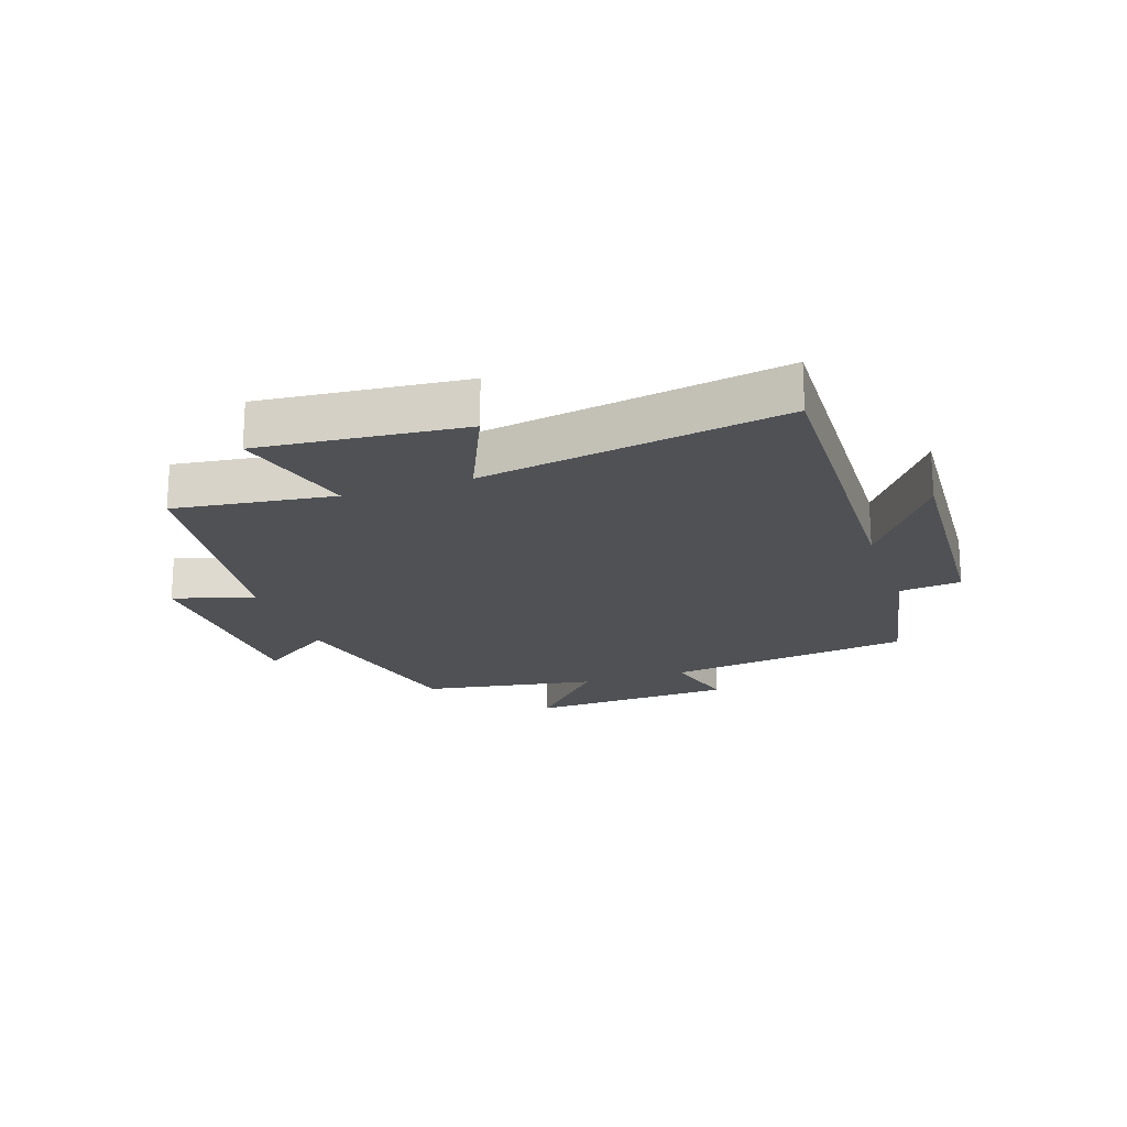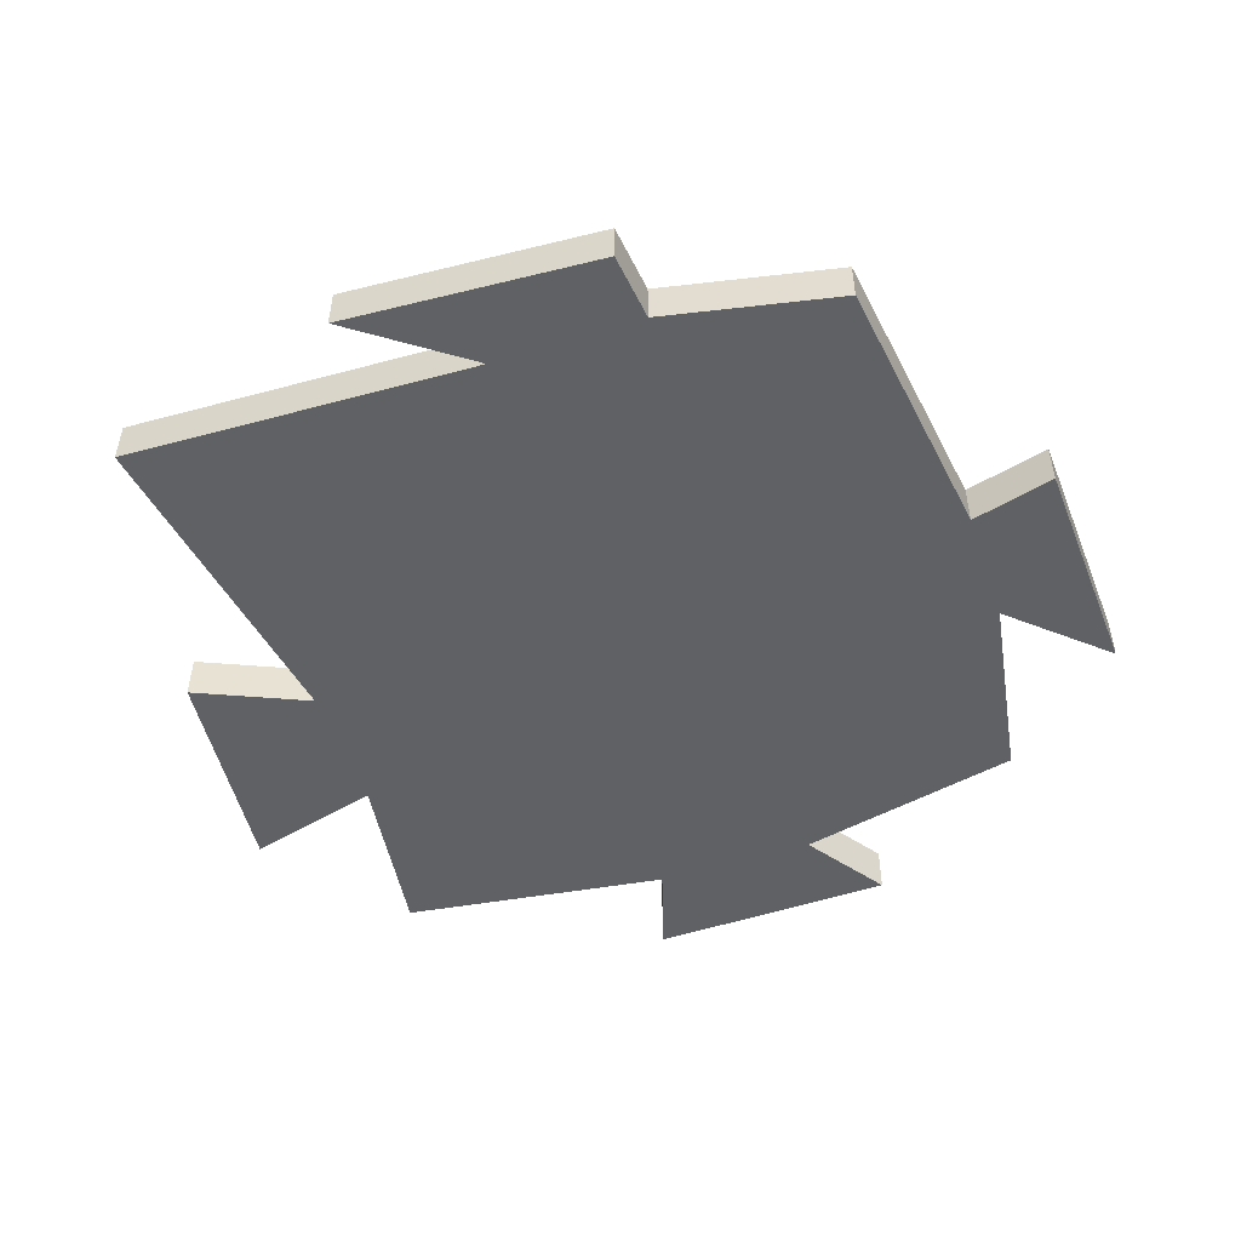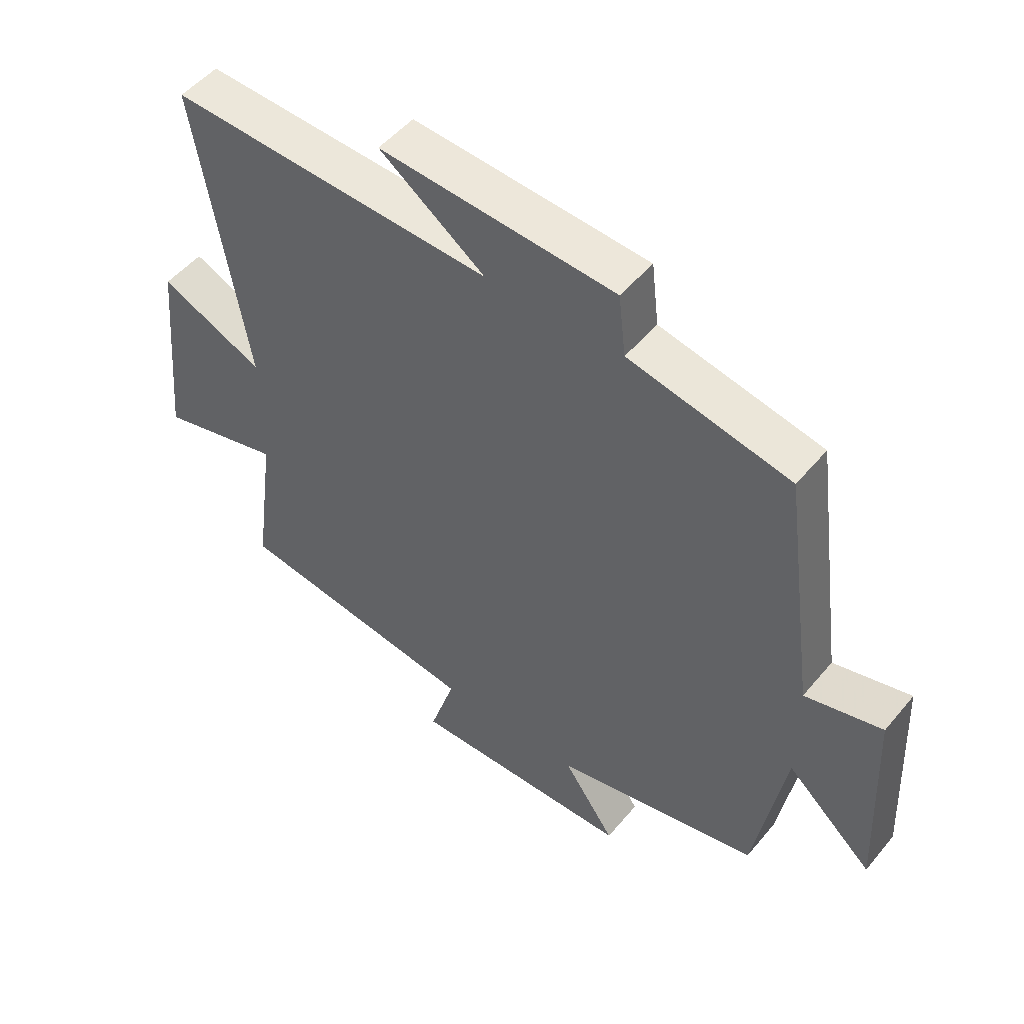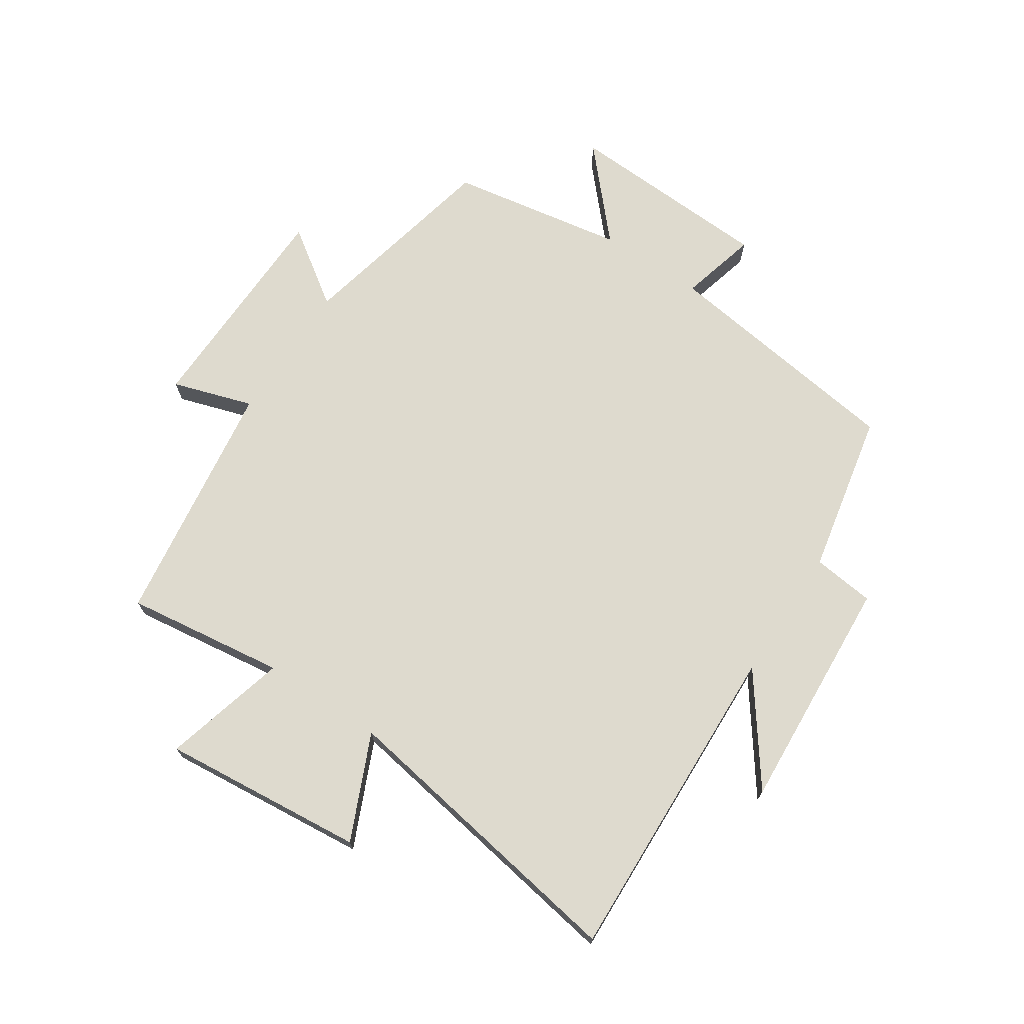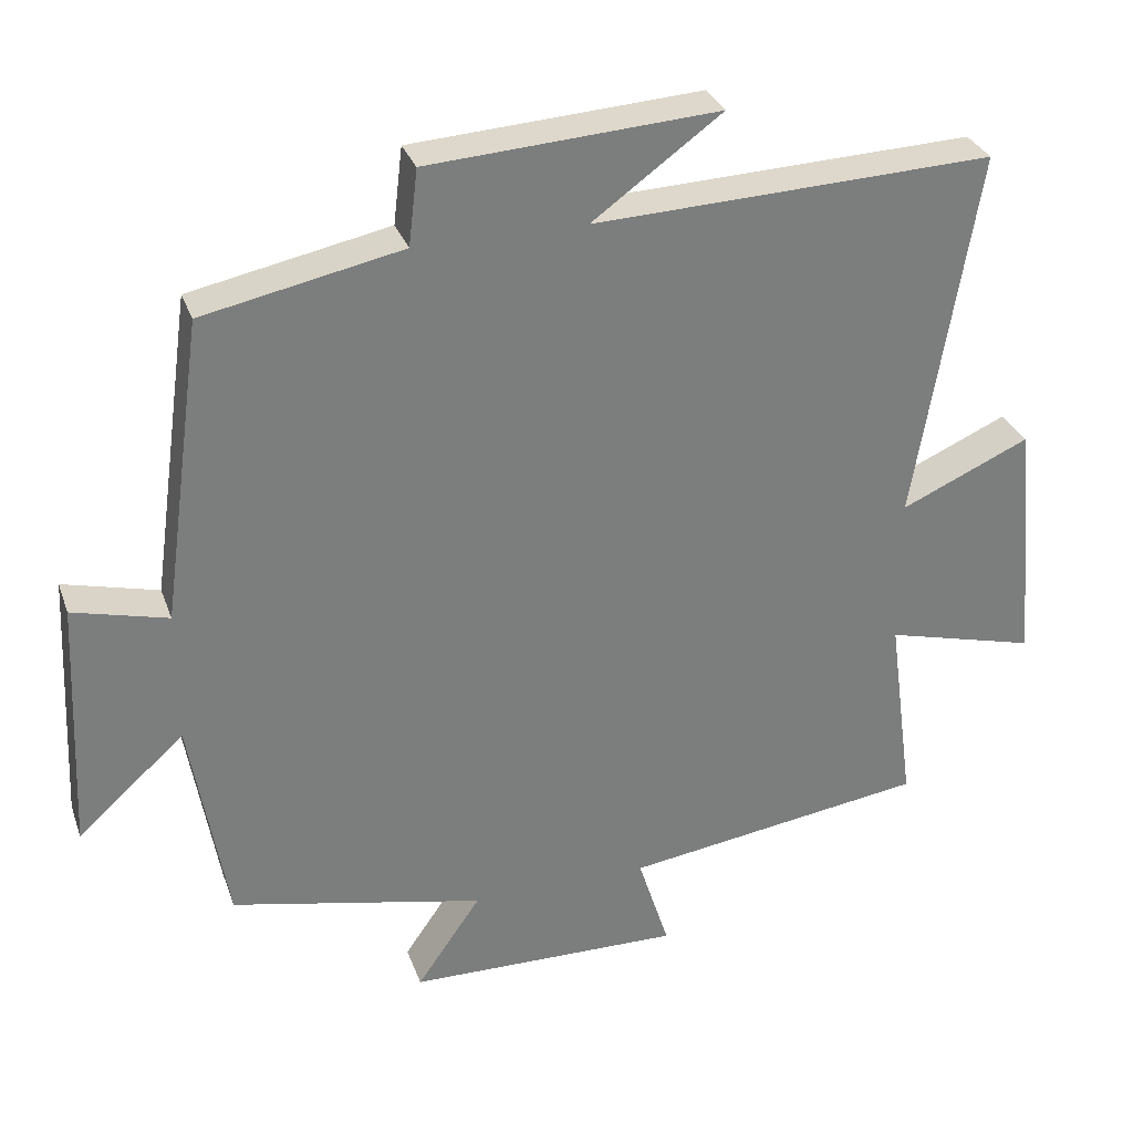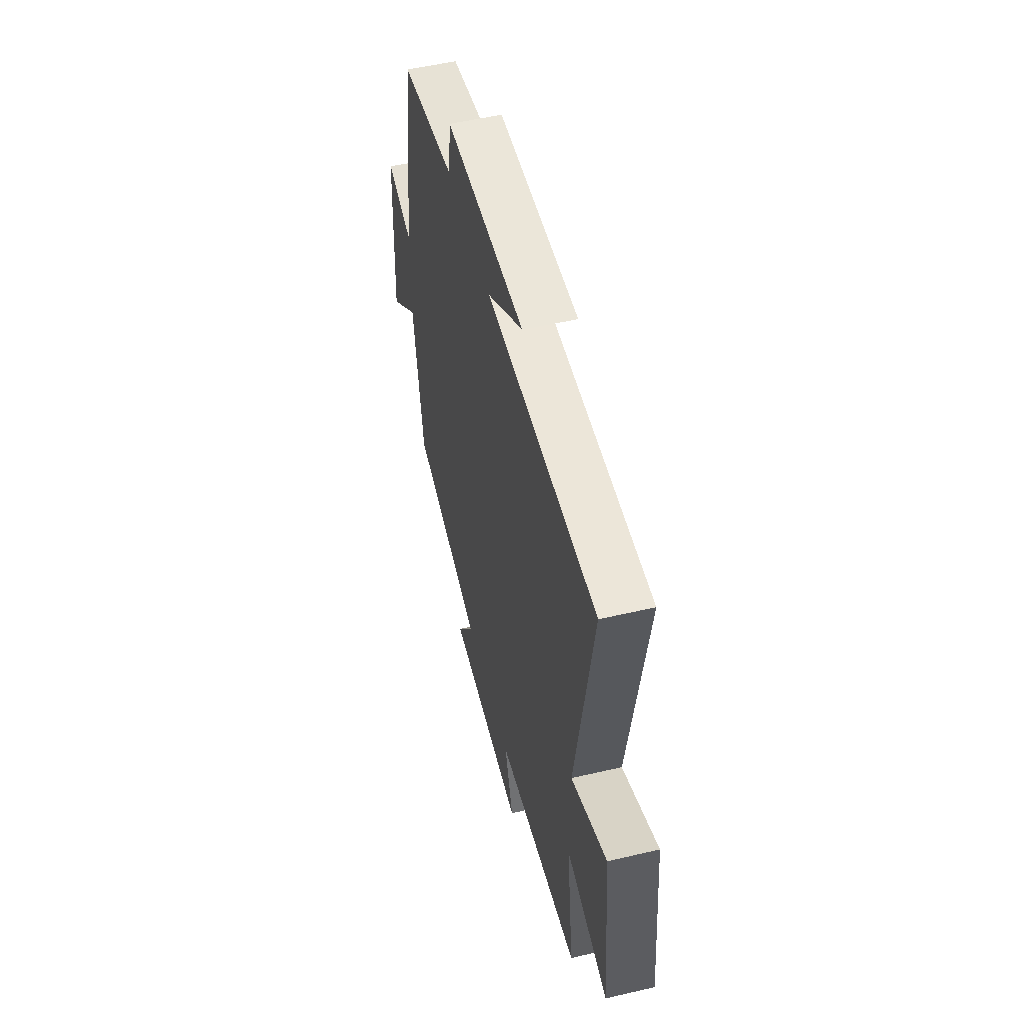
<metadata>
{"format":"obj","ext":"obj","renderer":"f3d","projection":"perspective","resolution":1024,"background":"white","views":[{"elev":-19.7,"azim":-71.1,"up":"+Y"},{"elev":-50.4,"azim":18.7,"up":"+Y"},{"elev":50.8,"azim":38.3,"up":"+Z"},{"elev":71.1,"azim":-56.5,"up":"+Y"},{"elev":31.1,"azim":162.1,"up":"+Z"},{"elev":53.3,"azim":-104.0,"up":"+Z"}]}
</metadata>
<code>
v -0.583 0.07 0.52
v -0.048 0.07 0.5
v -0.222 0.07 0.626
v 0.166 0.07 0.602
v 0.178 0.07 0.5
v 0.444 0.07 0.446
v 0.5 0.07 0.04
v 0.627 0.07 0.073
v 0.643 0.07 -0.267
v 0.5 0.07 -0.138
v 0.451 0.07 -0.425
v 0.111 0.07 -0.5
v 0.197 0.07 -0.624
v -0.171 0.07 -0.632
v -0.129 0.07 -0.5
v -0.535 0.07 -0.443
v -0.5 0.07 -0.181
v -0.704 0.07 -0.235
v -0.672 0.07 0.099
v -0.5 0.07 0.023
v -0.583 0 0.52
v -0.048 0 0.5
v -0.222 0 0.626
v 0.166 0 0.602
v 0.178 0 0.5
v 0.444 0 0.446
v 0.5 0 0.04
v 0.627 0 0.073
v 0.643 0 -0.267
v 0.5 0 -0.138
v 0.451 0 -0.425
v 0.111 0 -0.5
v 0.197 0 -0.624
v -0.171 0 -0.632
v -0.129 0 -0.5
v -0.535 0 -0.443
v -0.5 0 -0.181
v -0.704 0 -0.235
v -0.672 0 0.099
v -0.5 0 0.023
f 17 18 19 20
f 15 16 17
f 15 17 20
f 12 13 14 15
f 20 1 2
f 15 20 2
f 12 15 2
f 11 12 2
f 10 11 2
f 7 8 9 10
f 7 10 2
f 6 7 2
f 5 6 2
f 2 3 4 5
f 40 39 38 37
f 37 36 35
f 40 37 35
f 35 34 33 32
f 22 21 40
f 22 40 35
f 22 35 32
f 22 32 31
f 22 31 30
f 30 29 28 27
f 22 30 27
f 22 27 26
f 22 26 25
f 25 24 23 22
f 1 21 22 2
f 2 22 23 3
f 3 23 24 4
f 4 24 25 5
f 5 25 26 6
f 6 26 27 7
f 7 27 28 8
f 8 28 29 9
f 9 29 30 10
f 10 30 31 11
f 11 31 32 12
f 12 32 33 13
f 13 33 34 14
f 14 34 35 15
f 15 35 36 16
f 16 36 37 17
f 17 37 38 18
f 18 38 39 19
f 19 39 40 20
f 20 40 21 1

</code>
